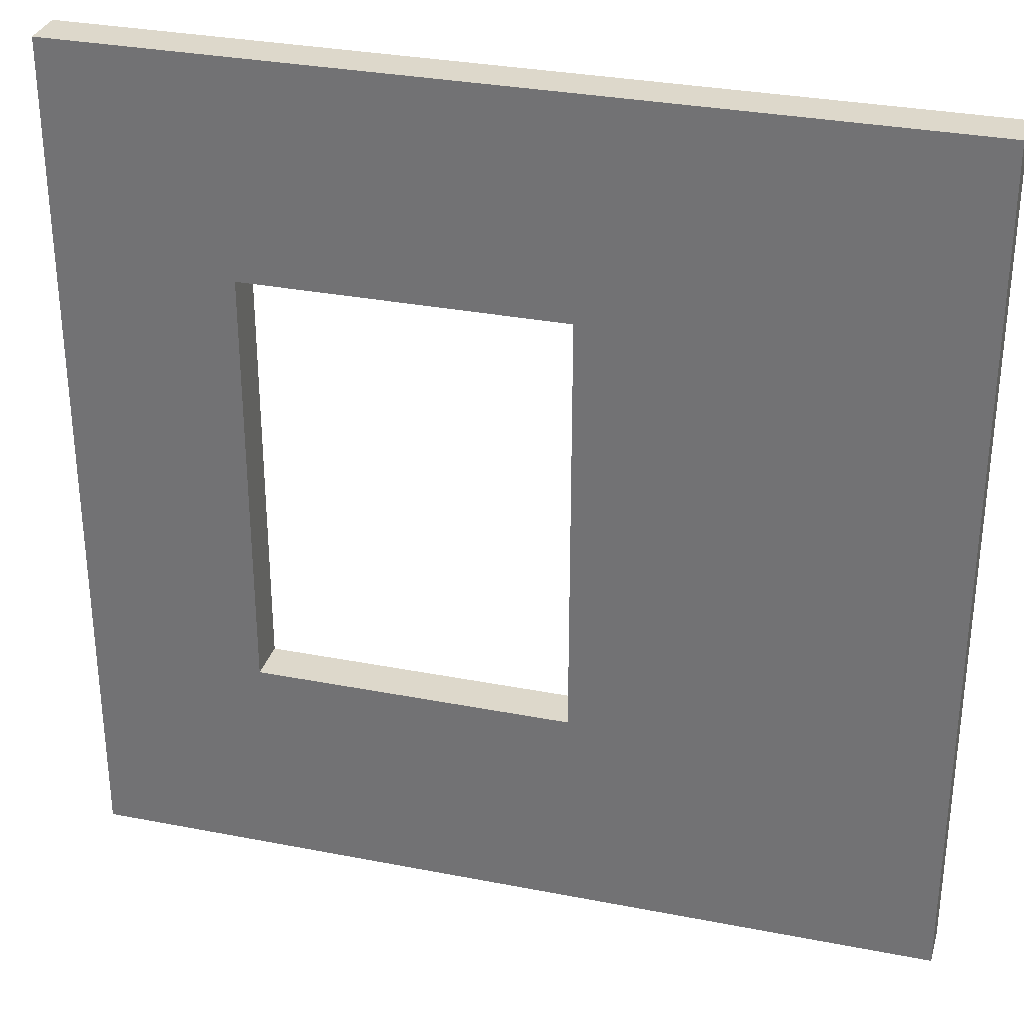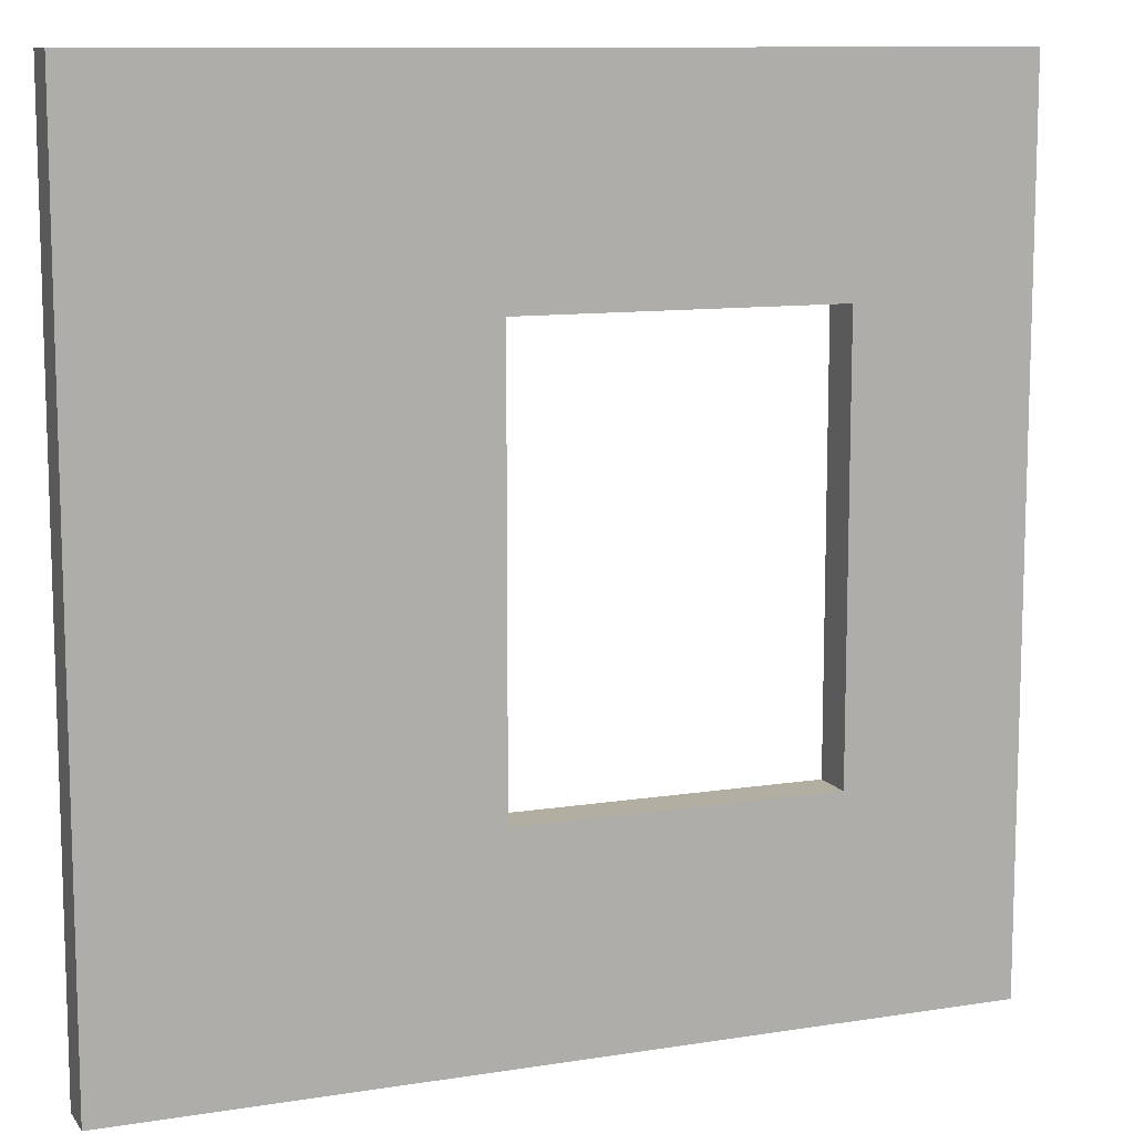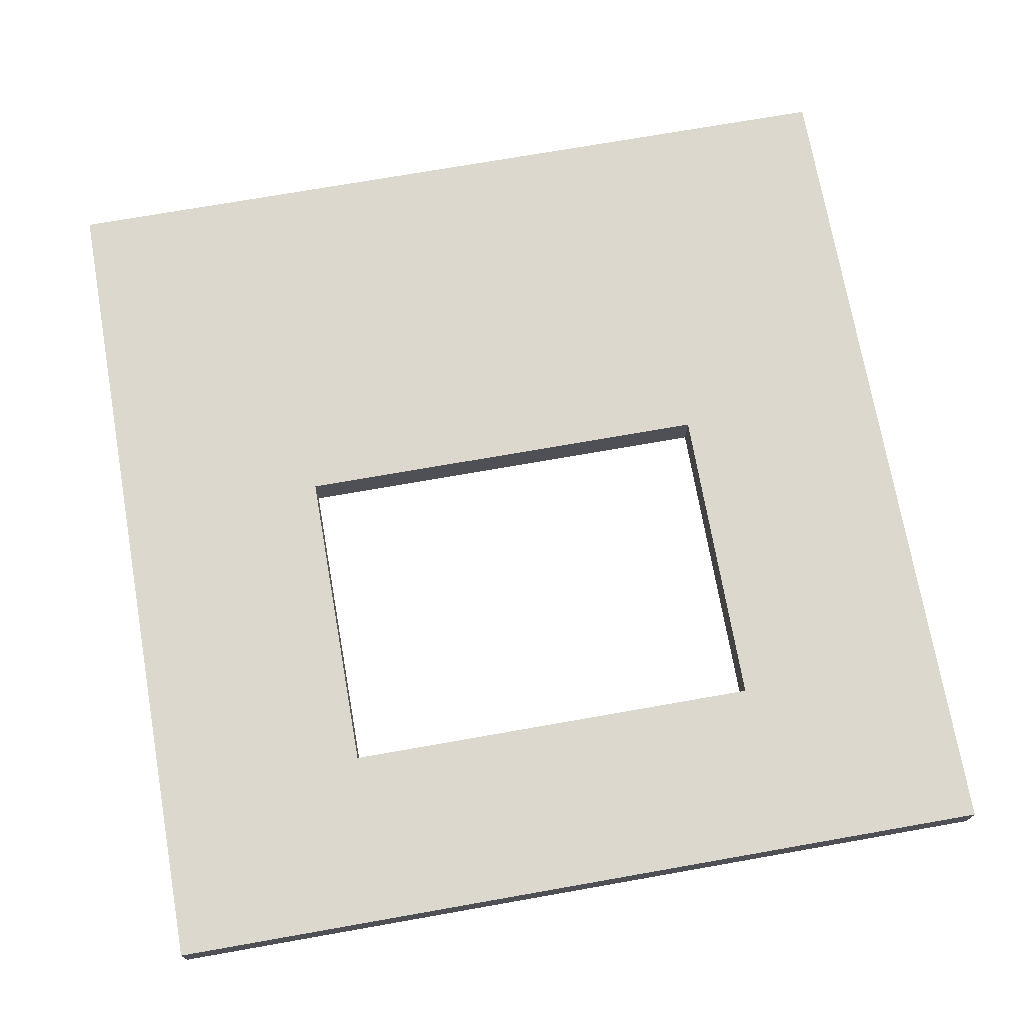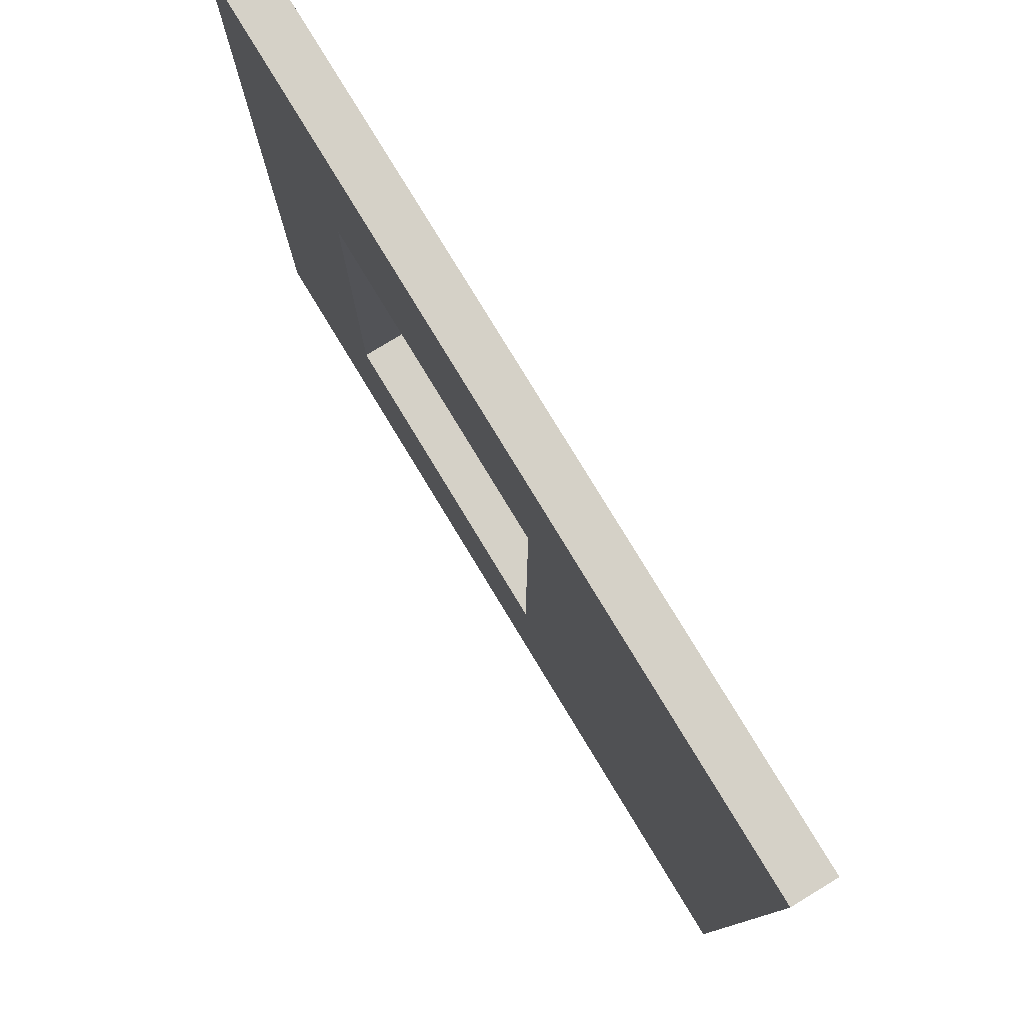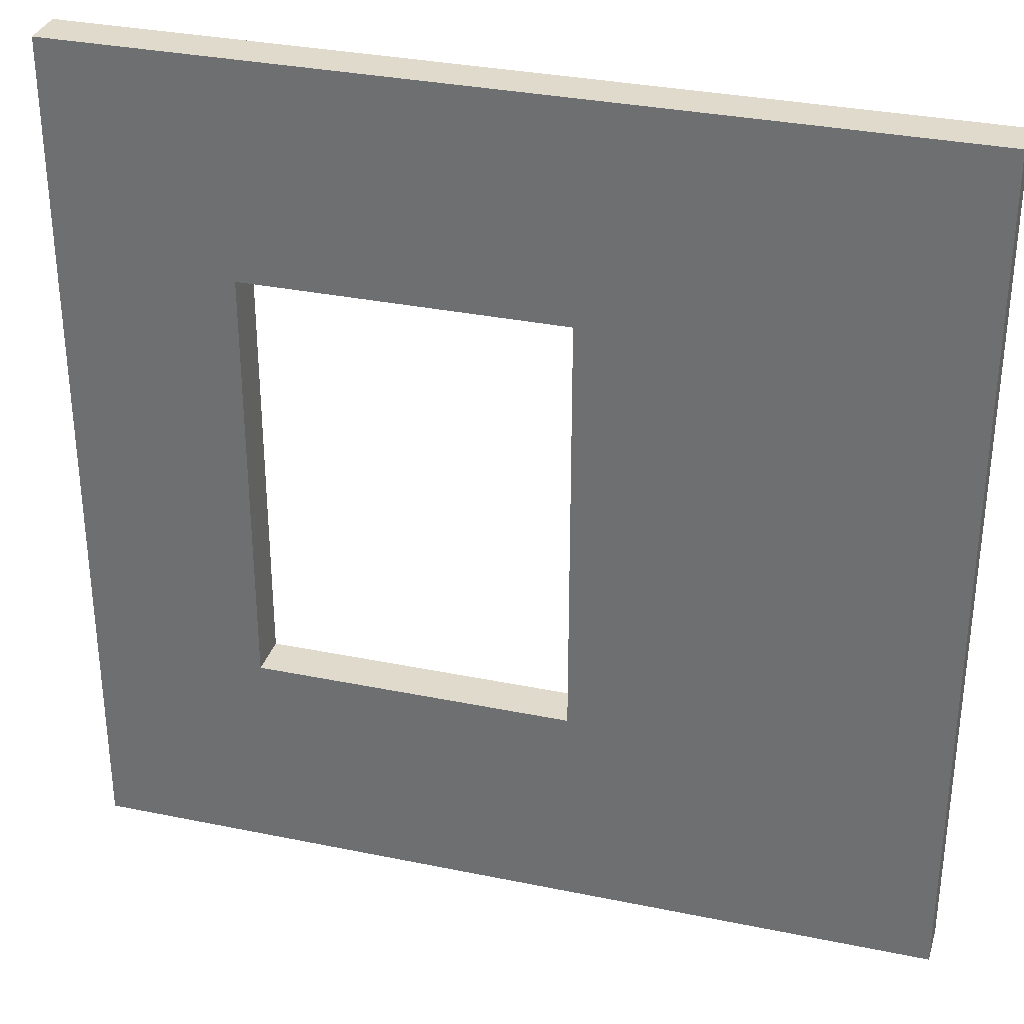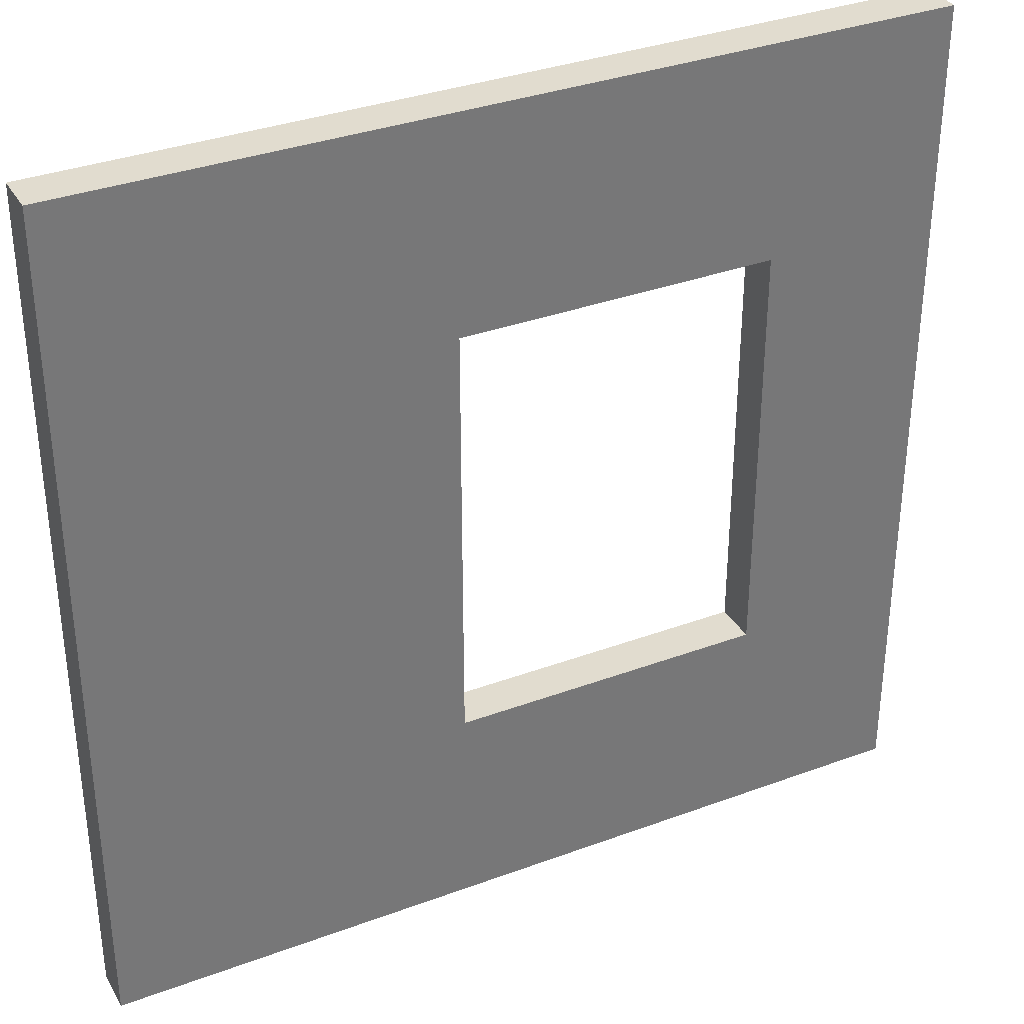
<metadata>
{"format":"obj","ext":"obj","renderer":"f3d","projection":"perspective","resolution":1024,"background":"white","views":[{"elev":31.4,"azim":-164.5,"up":"+Y"},{"elev":10.7,"azim":-21.6,"up":"+Y"},{"elev":72.2,"azim":80.0,"up":"+Z"},{"elev":79.2,"azim":-121.3,"up":"+Y"},{"elev":32.5,"azim":-164.0,"up":"+Y"},{"elev":34.5,"azim":-26.5,"up":"+Y"}]}
</metadata>
<code>
v  -20 20 -1
v  -20 20 1
v  20 20 1
v  20 20 -1
v  -20 -20 1
v  -20 -20 -1
v  20 -20 -1
v  20 -20 1
v  -2.869 10 -1
v  11.81 10 -1
v  11.81 10 1
v  -2.869 10 1
v  -2.869 -10 -1
v  -2.869 -10 1
v  11.81 -10 -1
v  11.81 -10 1
g pCube57
f 1 2 3 4
f 5 6 7 8
f 8 7 4 3
f 6 5 2 1
f 9 1 4 10
f 11 12 9 10
f 13 9 12 14
f 15 13 14 16
f 10 15 16 11
f 8 3 11 16
f 6 1 9 13
f 3 2 12 11
f 15 7 6 13
f 4 7 15 10
f 14 5 8 16
f 2 5 14 12

</code>
